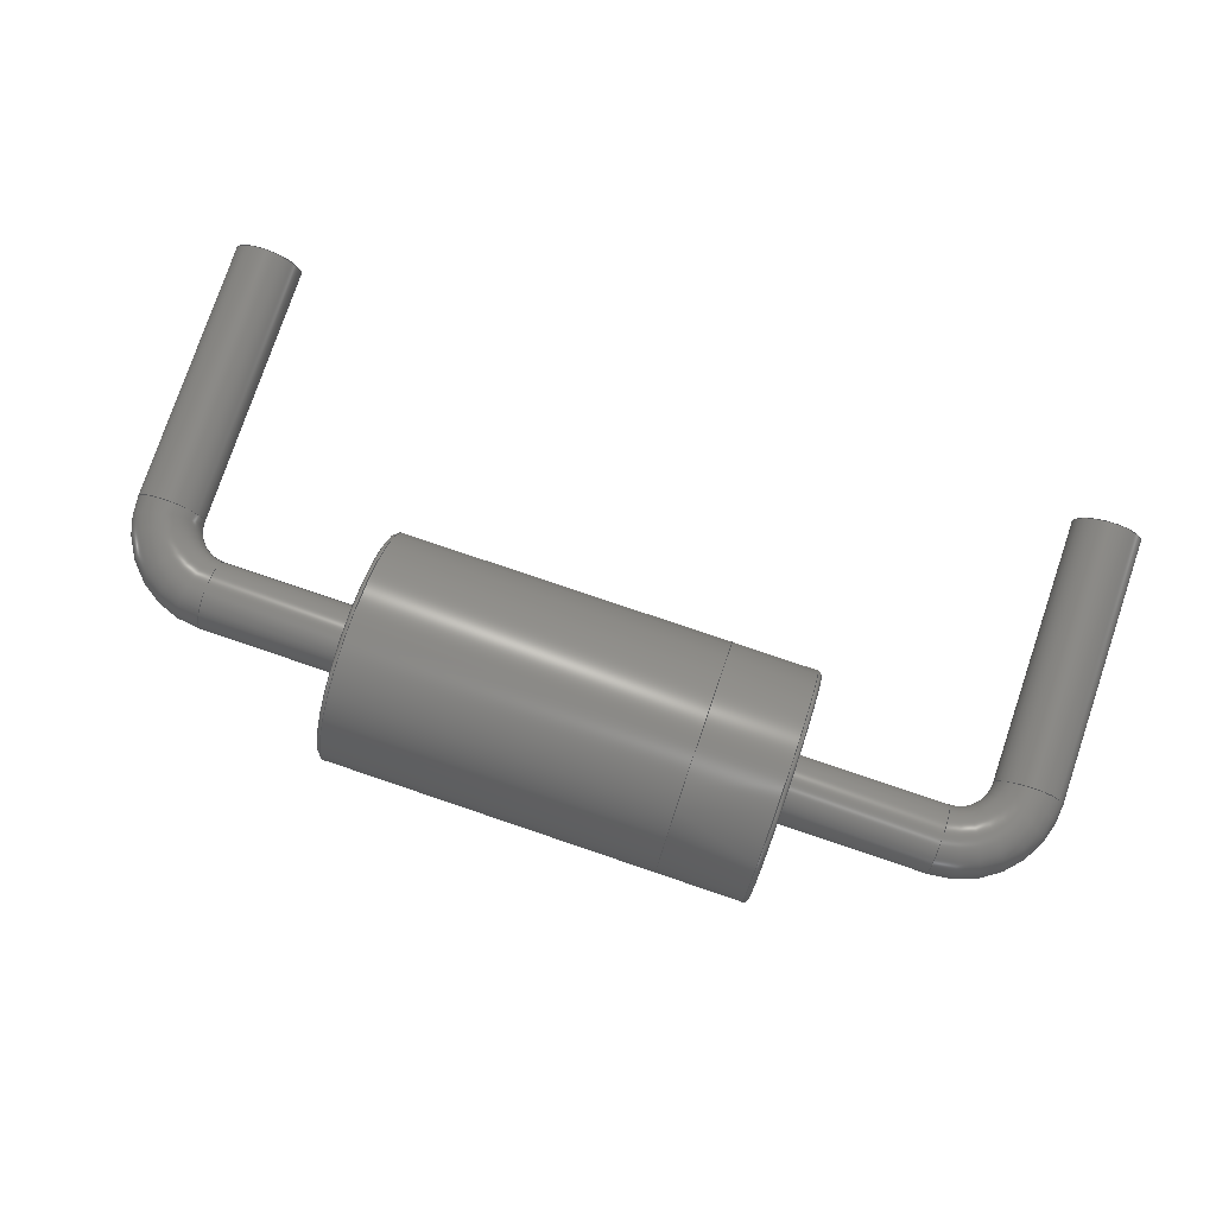
<metadata>
{"format":"step","ext":"stp","renderer":"f3d","projection":"perspective","resolution":1024,"background":"white","views":[{"elev":78.0,"azim":18.7,"up":"+Y"}]}
</metadata>
<code>
ISO-10303-21;
DATA;
#1=SHAPE_REPRESENTATION('NONE',(#2),#6);
#2=AXIS2_PLACEMENT_3D('',#3,#4,#5);
#3=CARTESIAN_POINT('',(0,0,0));
#4=DIRECTION('',(0,0,1));
#5=DIRECTION('',(1,0,0));
#6=(GEOMETRIC_REPRESENTATION_CONTEXT(3)GLOBAL_UNCERTAINTY_ASSIGNED_CONTEXT((#8))
GLOBAL_UNIT_ASSIGNED_CONTEXT((#7,#9,#10))REPRESENTATION_CONTEXT('NONE','NONE'));
#7=(LENGTH_UNIT()NAMED_UNIT(*)SI_UNIT(.MILLI.,.METRE.));
#8=UNCERTAINTY_MEASURE_WITH_UNIT(LENGTH_MEASURE(1e-05),#7,'NONE','NONE');
#9=(NAMED_UNIT(*)PLANE_ANGLE_UNIT()SI_UNIT($,.RADIAN.));
#10=(NAMED_UNIT(*)SI_UNIT($,.STERADIAN.)SOLID_ANGLE_UNIT());
#11=SHAPE_DEFINITION_REPRESENTATION(#12,#1);
#12=PRODUCT_DEFINITION_SHAPE('NONE','NONE',#13);
#13=PRODUCT_DEFINITION('','UNSPECIFIED',#14,#22);
#14=PRODUCT_DEFINITION_FORMATION_WITH_SPECIFIED_SOURCE('ANY','UNSPECIFIED',#15,.NOT_KNOWN.);
#15=PRODUCT('','DO-204AL','NONE',(#25));
#16=PERSON('UNSPECIFIED','Nobody','UNSPECIFIED',('UNSPECIFIED'),('UNSPECIFIED'),
('UNSPECIFIED'));
#17=ORGANIZATION('UNSPECIFIED','UNSPECIFIED','UNSPECIFIED');
#18=PERSON_AND_ORGANIZATION(#16,#17);
#19=PERSON_AND_ORGANIZATION_ROLE('design_owner');
#20=CC_DESIGN_PERSON_AND_ORGANIZATION_ASSIGNMENT(#18,#19,(#15));
#21=PRODUCT_RELATED_PRODUCT_CATEGORY('detail','',(#15));
#22=DESIGN_CONTEXT('detailed design',#23,'design');
#23=APPLICATION_CONTEXT('configuration controlled 3d designs of mechanical parts and assemblies');
#24=APPLICATION_PROTOCOL_DEFINITION('international standard','automotive_design',
2011,#23);
#25=MECHANICAL_CONTEXT('NONE',#23,'mechanical');
#26=CC_DESIGN_DATE_AND_TIME_ASSIGNMENT(#27,#31,(#13));
#27=DATE_AND_TIME(#28,#29);
#28=CALENDAR_DATE(0,1,1);
#29=LOCAL_TIME(0,0,0,#30);
#30=COORDINATED_UNIVERSAL_TIME_OFFSET(0,0,.AHEAD.);
#31=DATE_TIME_ROLE('creation_date');
#32=CC_DESIGN_APPROVAL(#33,(#13));
#33=APPROVAL(#34,'UNSPECIFIED');
#34=APPROVAL_STATUS('not_yet_approved');
#35=APPROVAL_DATE_TIME(#36,#33);
#36=DATE_AND_TIME(#37,#38);
#37=CALENDAR_DATE(0,1,1);
#38=LOCAL_TIME(0,0,0,#39);
#39=COORDINATED_UNIVERSAL_TIME_OFFSET(0,0,.AHEAD.);
#40=DERIVED_UNIT((#44,#41));
#41=DERIVED_UNIT_ELEMENT(#42,-1);
#42=VOLUME_UNIT(#43);
#43=DIMENSIONAL_EXPONENTS(3,0,0,0,0,0,0);
#44=(NAMED_UNIT($)MASS_UNIT()SI_UNIT($,.GRAM.));
#45=MANIFOLD_SOLID_BREP('',#46);
#46=CLOSED_SHELL('',(#78,#87,#96,#105,#114,#123));
#47=COLOUR_RGB($,0.1569,0.1569,0.1569);
#48=FILL_AREA_STYLE_COLOUR($,#47);
#49=FILL_AREA_STYLE($,(#48));
#50=SURFACE_STYLE_FILL_AREA(#49);
#51=SURFACE_SIDE_STYLE('',(#50));
#52=SURFACE_STYLE_USAGE(.BOTH.,#51);
#53=PRESENTATION_STYLE_ASSIGNMENT((#52));
#54=MECHANICAL_DESIGN_GEOMETRIC_PRESENTATION_REPRESENTATION('NONE',(#55,#65,#75,
#86,#95,#104,#113,#122,#131,#140,#149,#158,#167,#176,#185,#194,#203,#212,#221),#6);
#55=STYLED_ITEM('',(#53),#45);
#56=MANIFOLD_SOLID_BREP('',#57);
#57=CLOSED_SHELL('',(#132,#141,#150,#159,#168));
#58=COLOUR_RGB($,0.1569,0.1569,0.1569);
#59=FILL_AREA_STYLE_COLOUR($,#58);
#60=FILL_AREA_STYLE($,(#59));
#61=SURFACE_STYLE_FILL_AREA(#60);
#62=SURFACE_SIDE_STYLE('',(#61));
#63=SURFACE_STYLE_USAGE(.BOTH.,#62);
#64=PRESENTATION_STYLE_ASSIGNMENT((#63));
#65=STYLED_ITEM('',(#64),#56);
#66=MANIFOLD_SOLID_BREP('',#67);
#67=CLOSED_SHELL('',(#177,#186,#195,#204,#213));
#68=COLOUR_RGB($,0.1569,0.1569,0.1569);
#69=FILL_AREA_STYLE_COLOUR($,#68);
#70=FILL_AREA_STYLE($,(#69));
#71=SURFACE_STYLE_FILL_AREA(#70);
#72=SURFACE_SIDE_STYLE('',(#71));
#73=SURFACE_STYLE_USAGE(.BOTH.,#72);
#74=PRESENTATION_STYLE_ASSIGNMENT((#73));
#75=STYLED_ITEM('',(#74),#66);
#76=ADVANCED_BREP_SHAPE_REPRESENTATION('NONE',(#45,#56,#66),#6);
#77=SHAPE_REPRESENTATION_RELATIONSHIP('','',#1,#76);
#78=ADVANCED_FACE('',(#222,#224),#226,.T.);
#79=COLOUR_RGB($,0.4157,0.4,0.3961);
#80=FILL_AREA_STYLE_COLOUR($,#79);
#81=FILL_AREA_STYLE($,(#80));
#82=SURFACE_STYLE_FILL_AREA(#81);
#83=SURFACE_SIDE_STYLE('',(#82));
#84=SURFACE_STYLE_USAGE(.BOTH.,#83);
#85=PRESENTATION_STYLE_ASSIGNMENT((#84));
#86=STYLED_ITEM('',(#85),#78);
#87=ADVANCED_FACE('',(#231,#233),#235,.T.);
#88=COLOUR_RGB($,0.1569,0.1569,0.1569);
#89=FILL_AREA_STYLE_COLOUR($,#88);
#90=FILL_AREA_STYLE($,(#89));
#91=SURFACE_STYLE_FILL_AREA(#90);
#92=SURFACE_SIDE_STYLE('',(#91));
#93=SURFACE_STYLE_USAGE(.BOTH.,#92);
#94=PRESENTATION_STYLE_ASSIGNMENT((#93));
#95=STYLED_ITEM('',(#94),#87);
#96=ADVANCED_FACE('',(#240,#242),#244,.T.);
#97=COLOUR_RGB($,0.1569,0.1569,0.1569);
#98=FILL_AREA_STYLE_COLOUR($,#97);
#99=FILL_AREA_STYLE($,(#98));
#100=SURFACE_STYLE_FILL_AREA(#99);
#101=SURFACE_SIDE_STYLE('',(#100));
#102=SURFACE_STYLE_USAGE(.BOTH.,#101);
#103=PRESENTATION_STYLE_ASSIGNMENT((#102));
#104=STYLED_ITEM('',(#103),#96);
#105=ADVANCED_FACE('',(#249,#251),#253,.T.);
#106=COLOUR_RGB($,0.1569,0.1569,0.1569);
#107=FILL_AREA_STYLE_COLOUR($,#106);
#108=FILL_AREA_STYLE($,(#107));
#109=SURFACE_STYLE_FILL_AREA(#108);
#110=SURFACE_SIDE_STYLE('',(#109));
#111=SURFACE_STYLE_USAGE(.BOTH.,#110);
#112=PRESENTATION_STYLE_ASSIGNMENT((#111));
#113=STYLED_ITEM('',(#112),#105);
#114=ADVANCED_FACE('',(#258),#260,.T.);
#115=COLOUR_RGB($,0.1569,0.1569,0.1569);
#116=FILL_AREA_STYLE_COLOUR($,#115);
#117=FILL_AREA_STYLE($,(#116));
#118=SURFACE_STYLE_FILL_AREA(#117);
#119=SURFACE_SIDE_STYLE('',(#118));
#120=SURFACE_STYLE_USAGE(.BOTH.,#119);
#121=PRESENTATION_STYLE_ASSIGNMENT((#120));
#122=STYLED_ITEM('',(#121),#114);
#123=ADVANCED_FACE('',(#265),#267,.T.);
#124=COLOUR_RGB($,0.1569,0.1569,0.1569);
#125=FILL_AREA_STYLE_COLOUR($,#124);
#126=FILL_AREA_STYLE($,(#125));
#127=SURFACE_STYLE_FILL_AREA(#126);
#128=SURFACE_SIDE_STYLE('',(#127));
#129=SURFACE_STYLE_USAGE(.BOTH.,#128);
#130=PRESENTATION_STYLE_ASSIGNMENT((#129));
#131=STYLED_ITEM('',(#130),#123);
#132=ADVANCED_FACE('',(#272,#274),#276,.T.);
#133=COLOUR_RGB($,0.8275,0.8314,0.8353);
#134=FILL_AREA_STYLE_COLOUR($,#133);
#135=FILL_AREA_STYLE($,(#134));
#136=SURFACE_STYLE_FILL_AREA(#135);
#137=SURFACE_SIDE_STYLE('',(#136));
#138=SURFACE_STYLE_USAGE(.BOTH.,#137);
#139=PRESENTATION_STYLE_ASSIGNMENT((#138));
#140=STYLED_ITEM('',(#139),#132);
#141=ADVANCED_FACE('',(#281,#283),#285,.T.);
#142=COLOUR_RGB($,0.8275,0.8314,0.8353);
#143=FILL_AREA_STYLE_COLOUR($,#142);
#144=FILL_AREA_STYLE($,(#143));
#145=SURFACE_STYLE_FILL_AREA(#144);
#146=SURFACE_SIDE_STYLE('',(#145));
#147=SURFACE_STYLE_USAGE(.BOTH.,#146);
#148=PRESENTATION_STYLE_ASSIGNMENT((#147));
#149=STYLED_ITEM('',(#148),#141);
#150=ADVANCED_FACE('',(#290,#292),#294,.T.);
#151=COLOUR_RGB($,0.8275,0.8314,0.8353);
#152=FILL_AREA_STYLE_COLOUR($,#151);
#153=FILL_AREA_STYLE($,(#152));
#154=SURFACE_STYLE_FILL_AREA(#153);
#155=SURFACE_SIDE_STYLE('',(#154));
#156=SURFACE_STYLE_USAGE(.BOTH.,#155);
#157=PRESENTATION_STYLE_ASSIGNMENT((#156));
#158=STYLED_ITEM('',(#157),#150);
#159=ADVANCED_FACE('',(#299),#301,.T.);
#160=COLOUR_RGB($,0.8275,0.8314,0.8353);
#161=FILL_AREA_STYLE_COLOUR($,#160);
#162=FILL_AREA_STYLE($,(#161));
#163=SURFACE_STYLE_FILL_AREA(#162);
#164=SURFACE_SIDE_STYLE('',(#163));
#165=SURFACE_STYLE_USAGE(.BOTH.,#164);
#166=PRESENTATION_STYLE_ASSIGNMENT((#165));
#167=STYLED_ITEM('',(#166),#159);
#168=ADVANCED_FACE('',(#306),#308,.F.);
#169=COLOUR_RGB($,0.8275,0.8314,0.8353);
#170=FILL_AREA_STYLE_COLOUR($,#169);
#171=FILL_AREA_STYLE($,(#170));
#172=SURFACE_STYLE_FILL_AREA(#171);
#173=SURFACE_SIDE_STYLE('',(#172));
#174=SURFACE_STYLE_USAGE(.BOTH.,#173);
#175=PRESENTATION_STYLE_ASSIGNMENT((#174));
#176=STYLED_ITEM('',(#175),#168);
#177=ADVANCED_FACE('',(#313,#315),#317,.T.);
#178=COLOUR_RGB($,0.8275,0.8314,0.8353);
#179=FILL_AREA_STYLE_COLOUR($,#178);
#180=FILL_AREA_STYLE($,(#179));
#181=SURFACE_STYLE_FILL_AREA(#180);
#182=SURFACE_SIDE_STYLE('',(#181));
#183=SURFACE_STYLE_USAGE(.BOTH.,#182);
#184=PRESENTATION_STYLE_ASSIGNMENT((#183));
#185=STYLED_ITEM('',(#184),#177);
#186=ADVANCED_FACE('',(#322,#324),#326,.T.);
#187=COLOUR_RGB($,0.8275,0.8314,0.8353);
#188=FILL_AREA_STYLE_COLOUR($,#187);
#189=FILL_AREA_STYLE($,(#188));
#190=SURFACE_STYLE_FILL_AREA(#189);
#191=SURFACE_SIDE_STYLE('',(#190));
#192=SURFACE_STYLE_USAGE(.BOTH.,#191);
#193=PRESENTATION_STYLE_ASSIGNMENT((#192));
#194=STYLED_ITEM('',(#193),#186);
#195=ADVANCED_FACE('',(#331,#333),#335,.T.);
#196=COLOUR_RGB($,0.8275,0.8314,0.8353);
#197=FILL_AREA_STYLE_COLOUR($,#196);
#198=FILL_AREA_STYLE($,(#197));
#199=SURFACE_STYLE_FILL_AREA(#198);
#200=SURFACE_SIDE_STYLE('',(#199));
#201=SURFACE_STYLE_USAGE(.BOTH.,#200);
#202=PRESENTATION_STYLE_ASSIGNMENT((#201));
#203=STYLED_ITEM('',(#202),#195);
#204=ADVANCED_FACE('',(#340),#342,.T.);
#205=COLOUR_RGB($,0.8275,0.8314,0.8353);
#206=FILL_AREA_STYLE_COLOUR($,#205);
#207=FILL_AREA_STYLE($,(#206));
#208=SURFACE_STYLE_FILL_AREA(#207);
#209=SURFACE_SIDE_STYLE('',(#208));
#210=SURFACE_STYLE_USAGE(.BOTH.,#209);
#211=PRESENTATION_STYLE_ASSIGNMENT((#210));
#212=STYLED_ITEM('',(#211),#204);
#213=ADVANCED_FACE('',(#347),#349,.F.);
#214=COLOUR_RGB($,0.8275,0.8314,0.8353);
#215=FILL_AREA_STYLE_COLOUR($,#214);
#216=FILL_AREA_STYLE($,(#215));
#217=SURFACE_STYLE_FILL_AREA(#216);
#218=SURFACE_SIDE_STYLE('',(#217));
#219=SURFACE_STYLE_USAGE(.BOTH.,#218);
#220=PRESENTATION_STYLE_ASSIGNMENT((#219));
#221=STYLED_ITEM('',(#220),#213);
#222=FACE_OUTER_BOUND('',#223,.T.);
#223=EDGE_LOOP('',(#354));
#224=FACE_OUTER_BOUND('',#225,.T.);
#225=EDGE_LOOP('',(#355));
#226=CYLINDRICAL_SURFACE('',#227,1.35);
#227=AXIS2_PLACEMENT_3D('',#228,#229,#230);
#228=CARTESIAN_POINT('',(2.63,0,1.45));
#229=DIRECTION('',(1,-0,2.665e-16));
#230=DIRECTION('',(2.665e-16,0,-1));
#231=FACE_OUTER_BOUND('',#232,.T.);
#232=EDGE_LOOP('',(#356));
#233=FACE_OUTER_BOUND('',#234,.T.);
#234=EDGE_LOOP('',(#357));
#235=CYLINDRICAL_SURFACE('',#236,1.35);
#236=AXIS2_PLACEMENT_3D('',#237,#238,#239);
#237=CARTESIAN_POINT('',(2.63,0,1.45));
#238=DIRECTION('',(1,-0,2.665e-16));
#239=DIRECTION('',(2.665e-16,0,-1));
#240=FACE_OUTER_BOUND('',#241,.T.);
#241=EDGE_LOOP('',(#358));
#242=FACE_OUTER_BOUND('',#243,.T.);
#243=EDGE_LOOP('',(#359));
#244=TOROIDAL_SURFACE('',#245,1.3,0.05);
#245=AXIS2_PLACEMENT_3D('',#246,#247,#248);
#246=CARTESIAN_POINT('',(7.53,0,1.45));
#247=DIRECTION('',(1,-0,2.665e-16));
#248=DIRECTION('',(2.665e-16,0,-1));
#249=FACE_OUTER_BOUND('',#250,.T.);
#250=EDGE_LOOP('',(#360));
#251=FACE_OUTER_BOUND('',#252,.T.);
#252=EDGE_LOOP('',(#361));
#253=TOROIDAL_SURFACE('',#254,1.3,0.05);
#254=AXIS2_PLACEMENT_3D('',#255,#256,#257);
#255=CARTESIAN_POINT('',(2.63,0,1.45));
#256=DIRECTION('',(1,-0,2.665e-16));
#257=DIRECTION('',(2.665e-16,0,-1));
#258=FACE_BOUND('',#259,.T.);
#259=EDGE_LOOP('',(#362));
#260=PLANE('',#261);
#261=AXIS2_PLACEMENT_3D('',#262,#263,#264);
#262=CARTESIAN_POINT('',(7.58,0,1.45));
#263=DIRECTION('',(1,-0,2.665e-16));
#264=DIRECTION('',(2.665e-16,0,-1));
#265=FACE_BOUND('',#266,.T.);
#266=EDGE_LOOP('',(#363));
#267=PLANE('',#268);
#268=AXIS2_PLACEMENT_3D('',#269,#270,#271);
#269=CARTESIAN_POINT('',(2.58,0,1.45));
#270=DIRECTION('',(-1,0,-2.665e-16));
#271=DIRECTION('',(2.665e-16,0,-1));
#272=FACE_OUTER_BOUND('',#273,.T.);
#273=EDGE_LOOP('',(#364));
#274=FACE_OUTER_BOUND('',#275,.T.);
#275=EDGE_LOOP('',(#365));
#276=CYLINDRICAL_SURFACE('',#277,0.4);
#277=AXIS2_PLACEMENT_3D('',#278,#279,#280);
#278=CARTESIAN_POINT('',(2.58,0,1.45));
#279=DIRECTION('',(-1,0,-3.742e-16));
#280=DIRECTION('',(3.742e-16,0,-1));
#281=FACE_OUTER_BOUND('',#282,.T.);
#282=EDGE_LOOP('',(#366));
#283=FACE_OUTER_BOUND('',#284,.T.);
#284=EDGE_LOOP('',(#367));
#285=TOROIDAL_SURFACE('',#286,0.8,0.4);
#286=AXIS2_PLACEMENT_3D('',#287,#288,#289);
#287=CARTESIAN_POINT('',(0.8,0,0.65));
#288=DIRECTION('',(0,-1,0));
#289=DIRECTION('',(-1.388e-16,0,1));
#290=FACE_OUTER_BOUND('',#291,.T.);
#291=EDGE_LOOP('',(#368));
#292=FACE_OUTER_BOUND('',#293,.T.);
#293=EDGE_LOOP('',(#369));
#294=CYLINDRICAL_SURFACE('',#295,0.4);
#295=AXIS2_PLACEMENT_3D('',#296,#297,#298);
#296=CARTESIAN_POINT('',(-8.882e-16,0,0.65));
#297=DIRECTION('',(3.525e-16,0,-1));
#298=DIRECTION('',(1,0,3.525e-16));
#299=FACE_BOUND('',#300,.T.);
#300=EDGE_LOOP('',(#370));
#301=PLANE('',#302);
#302=AXIS2_PLACEMENT_3D('',#303,#304,#305);
#303=CARTESIAN_POINT('',(1.45,0,-2.5));
#304=DIRECTION('',(6.493e-16,0,-1));
#305=DIRECTION('',(1,0,6.493e-16));
#306=FACE_BOUND('',#307,.T.);
#307=EDGE_LOOP('',(#371));
#308=PLANE('',#309);
#309=AXIS2_PLACEMENT_3D('',#310,#311,#312);
#310=CARTESIAN_POINT('',(2.58,0,5.303e-16));
#311=DIRECTION('',(-1,-0,-2.665e-16));
#312=DIRECTION('',(2.665e-16,0,-1));
#313=FACE_OUTER_BOUND('',#314,.T.);
#314=EDGE_LOOP('',(#372));
#315=FACE_OUTER_BOUND('',#316,.T.);
#316=EDGE_LOOP('',(#373));
#317=CYLINDRICAL_SURFACE('',#318,0.4);
#318=AXIS2_PLACEMENT_3D('',#319,#320,#321);
#319=CARTESIAN_POINT('',(7.58,0,1.45));
#320=DIRECTION('',(1,0,0));
#321=DIRECTION('',(0,0,1));
#322=FACE_OUTER_BOUND('',#323,.T.);
#323=EDGE_LOOP('',(#374));
#324=FACE_OUTER_BOUND('',#325,.T.);
#325=EDGE_LOOP('',(#375));
#326=TOROIDAL_SURFACE('',#327,0.8,0.4);
#327=AXIS2_PLACEMENT_3D('',#328,#329,#330);
#328=CARTESIAN_POINT('',(9.36,0,0.65));
#329=DIRECTION('',(-0,1,0));
#330=DIRECTION('',(0,0,1));
#331=FACE_OUTER_BOUND('',#332,.T.);
#332=EDGE_LOOP('',(#376));
#333=FACE_OUTER_BOUND('',#334,.T.);
#334=EDGE_LOOP('',(#377));
#335=CYLINDRICAL_SURFACE('',#336,0.4);
#336=AXIS2_PLACEMENT_3D('',#337,#338,#339);
#337=CARTESIAN_POINT('',(10.16,0,0.65));
#338=DIRECTION('',(0,0,-1));
#339=DIRECTION('',(1,0,0));
#340=FACE_BOUND('',#341,.T.);
#341=EDGE_LOOP('',(#378));
#342=PLANE('',#343);
#343=AXIS2_PLACEMENT_3D('',#344,#345,#346);
#344=CARTESIAN_POINT('',(8.71,0,-2.5));
#345=DIRECTION('',(3.277e-16,0,-1));
#346=DIRECTION('',(1,0,3.277e-16));
#347=FACE_BOUND('',#348,.T.);
#348=EDGE_LOOP('',(#379));
#349=PLANE('',#350);
#350=AXIS2_PLACEMENT_3D('',#351,#352,#353);
#351=CARTESIAN_POINT('',(7.58,0,1.835e-15));
#352=DIRECTION('',(1,0,2.665e-16));
#353=DIRECTION('',(-2.665e-16,0,1));
#354=ORIENTED_EDGE('',*,*,#380,.F.);
#355=ORIENTED_EDGE('',*,*,#381,.T.);
#356=ORIENTED_EDGE('',*,*,#381,.F.);
#357=ORIENTED_EDGE('',*,*,#382,.T.);
#358=ORIENTED_EDGE('',*,*,#383,.F.);
#359=ORIENTED_EDGE('',*,*,#380,.T.);
#360=ORIENTED_EDGE('',*,*,#382,.F.);
#361=ORIENTED_EDGE('',*,*,#384,.T.);
#362=ORIENTED_EDGE('',*,*,#383,.T.);
#363=ORIENTED_EDGE('',*,*,#384,.F.);
#364=ORIENTED_EDGE('',*,*,#385,.T.);
#365=ORIENTED_EDGE('',*,*,#386,.F.);
#366=ORIENTED_EDGE('',*,*,#386,.T.);
#367=ORIENTED_EDGE('',*,*,#387,.F.);
#368=ORIENTED_EDGE('',*,*,#387,.T.);
#369=ORIENTED_EDGE('',*,*,#388,.F.);
#370=ORIENTED_EDGE('',*,*,#388,.T.);
#371=ORIENTED_EDGE('',*,*,#385,.F.);
#372=ORIENTED_EDGE('',*,*,#389,.F.);
#373=ORIENTED_EDGE('',*,*,#390,.T.);
#374=ORIENTED_EDGE('',*,*,#391,.F.);
#375=ORIENTED_EDGE('',*,*,#389,.T.);
#376=ORIENTED_EDGE('',*,*,#391,.T.);
#377=ORIENTED_EDGE('',*,*,#392,.F.);
#378=ORIENTED_EDGE('',*,*,#392,.T.);
#379=ORIENTED_EDGE('',*,*,#390,.F.);
#380=EDGE_CURVE('',#393,#393,#394,.T.);
#381=EDGE_CURVE('',#395,#395,#396,.T.);
#382=EDGE_CURVE('',#397,#397,#398,.T.);
#383=EDGE_CURVE('',#399,#399,#400,.T.);
#384=EDGE_CURVE('',#401,#401,#402,.T.);
#385=EDGE_CURVE('',#403,#403,#404,.T.);
#386=EDGE_CURVE('',#405,#405,#406,.T.);
#387=EDGE_CURVE('',#407,#407,#408,.T.);
#388=EDGE_CURVE('',#409,#409,#410,.T.);
#389=EDGE_CURVE('',#411,#411,#412,.T.);
#390=EDGE_CURVE('',#413,#413,#414,.T.);
#391=EDGE_CURVE('',#415,#415,#416,.T.);
#392=EDGE_CURVE('',#417,#417,#418,.T.);
#393=VERTEX_POINT('',#419);
#394=CIRCLE('',#420,1.35);
#395=VERTEX_POINT('',#424);
#396=CIRCLE('',#425,1.35);
#397=VERTEX_POINT('',#429);
#398=CIRCLE('',#430,1.35);
#399=VERTEX_POINT('',#434);
#400=CIRCLE('',#435,1.3);
#401=VERTEX_POINT('',#439);
#402=CIRCLE('',#440,1.3);
#403=VERTEX_POINT('',#444);
#404=CIRCLE('',#445,0.4);
#405=VERTEX_POINT('',#449);
#406=CIRCLE('',#450,0.4);
#407=VERTEX_POINT('',#454);
#408=CIRCLE('',#455,0.4);
#409=VERTEX_POINT('',#459);
#410=CIRCLE('',#460,0.4);
#411=VERTEX_POINT('',#464);
#412=CIRCLE('',#465,0.4);
#413=VERTEX_POINT('',#469);
#414=CIRCLE('',#470,0.4);
#415=VERTEX_POINT('',#474);
#416=CIRCLE('',#475,0.4);
#417=VERTEX_POINT('',#479);
#418=CIRCLE('',#480,0.4);
#419=CARTESIAN_POINT('',(7.53,0,0.1));
#420=AXIS2_PLACEMENT_3D('',#421,#422,#423);
#421=CARTESIAN_POINT('',(7.53,0,1.45));
#422=DIRECTION('',(1,-0,2.665e-16));
#423=DIRECTION('',(2.665e-16,0,-1));
#424=CARTESIAN_POINT('',(6.53,-1.653e-16,0.1));
#425=AXIS2_PLACEMENT_3D('',#426,#427,#428);
#426=CARTESIAN_POINT('',(6.53,0,1.45));
#427=DIRECTION('',(1,-0,2.665e-16));
#428=DIRECTION('',(2.665e-16,0,-1));
#429=CARTESIAN_POINT('',(2.63,0,0.1));
#430=AXIS2_PLACEMENT_3D('',#431,#432,#433);
#431=CARTESIAN_POINT('',(2.63,0,1.45));
#432=DIRECTION('',(1,-0,2.665e-16));
#433=DIRECTION('',(2.665e-16,0,-1));
#434=CARTESIAN_POINT('',(7.58,0,0.15));
#435=AXIS2_PLACEMENT_3D('',#436,#437,#438);
#436=CARTESIAN_POINT('',(7.58,0,1.45));
#437=DIRECTION('',(1,-0,2.665e-16));
#438=DIRECTION('',(2.665e-16,0,-1));
#439=CARTESIAN_POINT('',(2.58,0,0.15));
#440=AXIS2_PLACEMENT_3D('',#441,#442,#443);
#441=CARTESIAN_POINT('',(2.58,0,1.45));
#442=DIRECTION('',(1,-0,2.665e-16));
#443=DIRECTION('',(2.665e-16,0,-1));
#444=CARTESIAN_POINT('',(2.58,0,1.05));
#445=AXIS2_PLACEMENT_3D('',#446,#447,#448);
#446=CARTESIAN_POINT('',(2.58,0,1.45));
#447=DIRECTION('',(-1,-0,-2.665e-16));
#448=DIRECTION('',(2.665e-16,0,-1));
#449=CARTESIAN_POINT('',(0.8,-4.899e-17,1.05));
#450=AXIS2_PLACEMENT_3D('',#451,#452,#453);
#451=CARTESIAN_POINT('',(0.8,0,1.45));
#452=DIRECTION('',(-1,0,-3.742e-16));
#453=DIRECTION('',(3.742e-16,0,-1));
#454=CARTESIAN_POINT('',(0.4,0,0.65));
#455=AXIS2_PLACEMENT_3D('',#456,#457,#458);
#456=CARTESIAN_POINT('',(-6.661e-16,0,0.65));
#457=DIRECTION('',(5.216e-16,-0,-1));
#458=DIRECTION('',(1,-1.225e-16,5.216e-16));
#459=CARTESIAN_POINT('',(0.4,0,-2.5));
#460=AXIS2_PLACEMENT_3D('',#461,#462,#463);
#461=CARTESIAN_POINT('',(2.22e-16,0,-2.5));
#462=DIRECTION('',(6.493e-16,0,-1));
#463=DIRECTION('',(1,0,6.493e-16));
#464=CARTESIAN_POINT('',(9.36,0,1.85));
#465=AXIS2_PLACEMENT_3D('',#466,#467,#468);
#466=CARTESIAN_POINT('',(9.36,0,1.45));
#467=DIRECTION('',(1,0,-0));
#468=DIRECTION('',(0,0,1));
#469=CARTESIAN_POINT('',(7.58,0,1.85));
#470=AXIS2_PLACEMENT_3D('',#471,#472,#473);
#471=CARTESIAN_POINT('',(7.58,0,1.45));
#472=DIRECTION('',(1,0,2.665e-16));
#473=DIRECTION('',(-2.665e-16,0,1));
#474=CARTESIAN_POINT('',(10.56,0,0.65));
#475=AXIS2_PLACEMENT_3D('',#476,#477,#478);
#476=CARTESIAN_POINT('',(10.16,0,0.65));
#477=DIRECTION('',(6.123e-17,0,-1));
#478=DIRECTION('',(1,-1.972e-31,6.123e-17));
#479=CARTESIAN_POINT('',(10.56,0,-2.5));
#480=AXIS2_PLACEMENT_3D('',#481,#482,#483);
#481=CARTESIAN_POINT('',(10.16,0,-2.5));
#482=DIRECTION('',(3.277e-16,0,-1));
#483=DIRECTION('',(1,0,3.277e-16));
ENDSEC;
END-ISO-10303-21;

</code>
